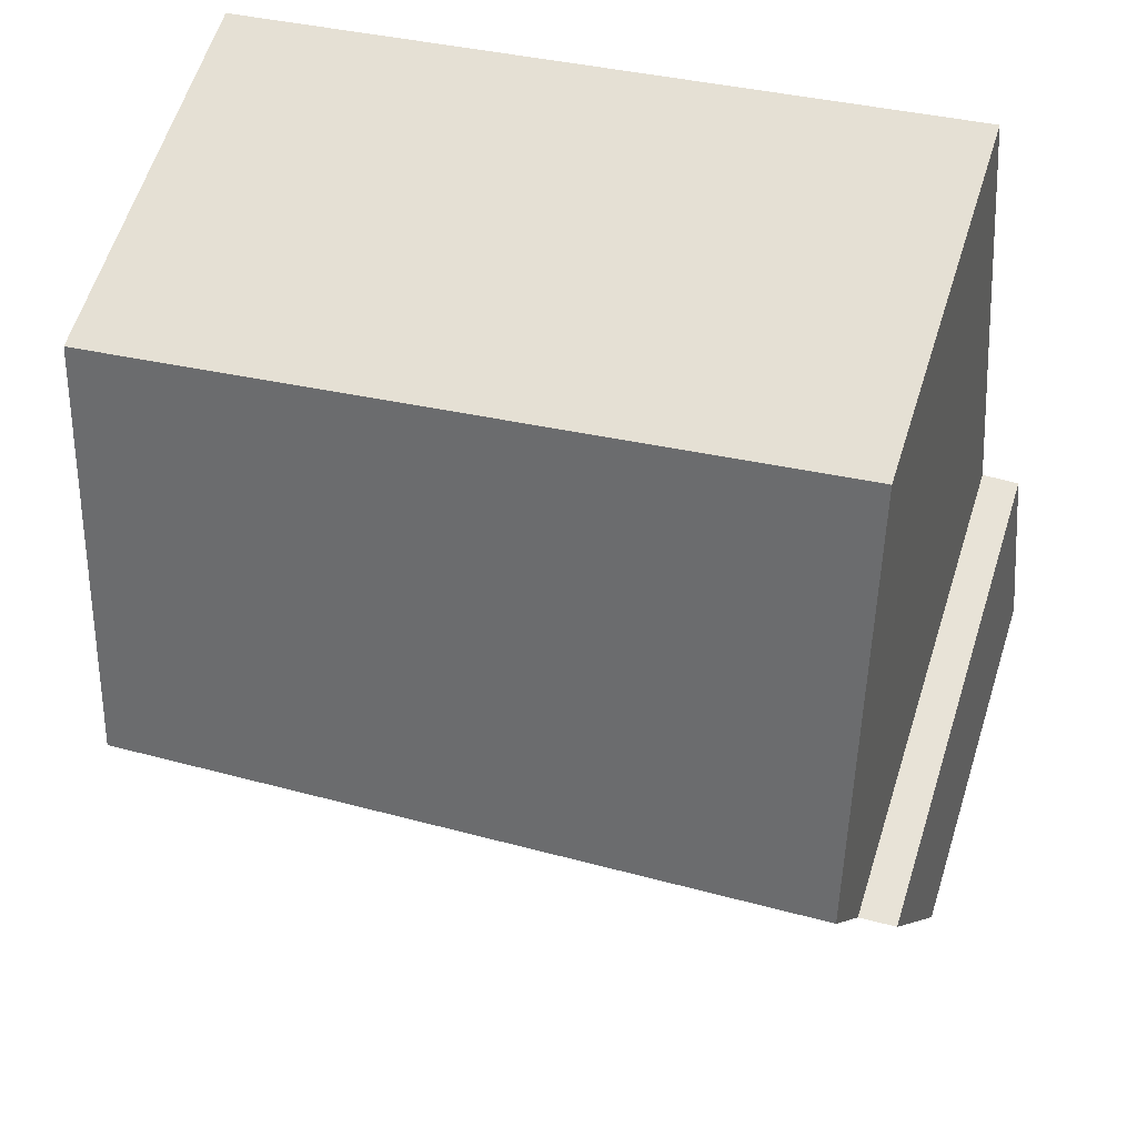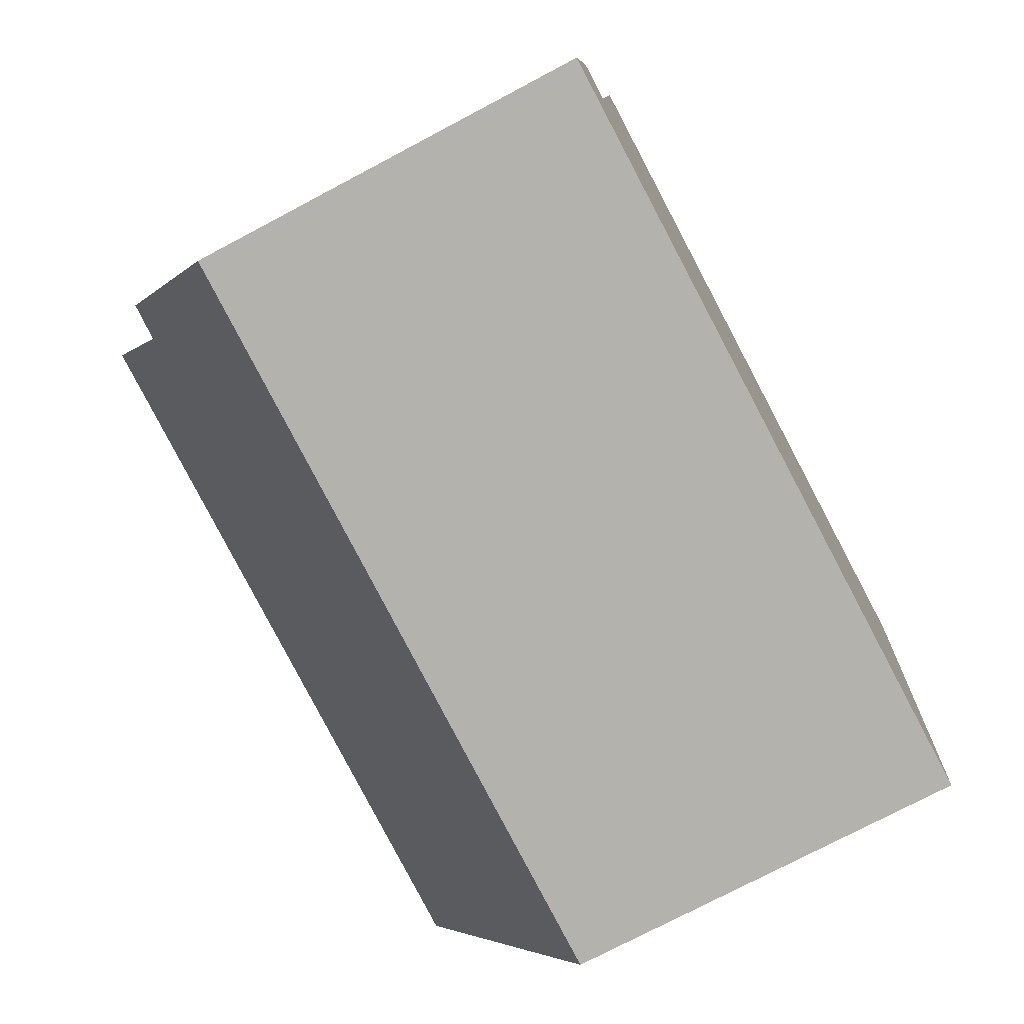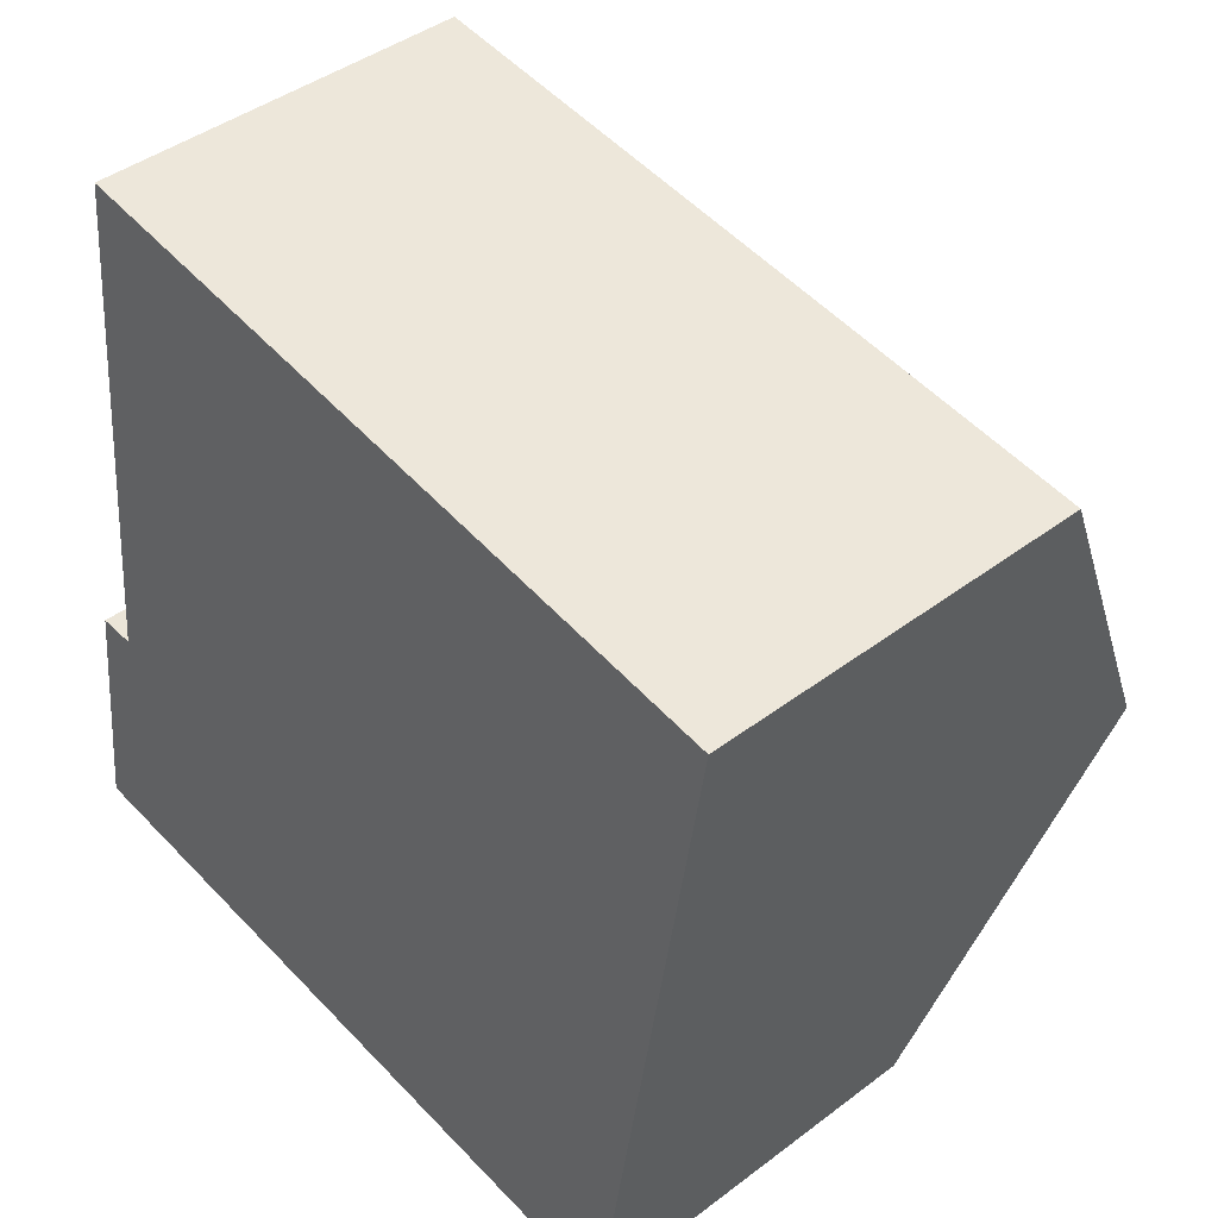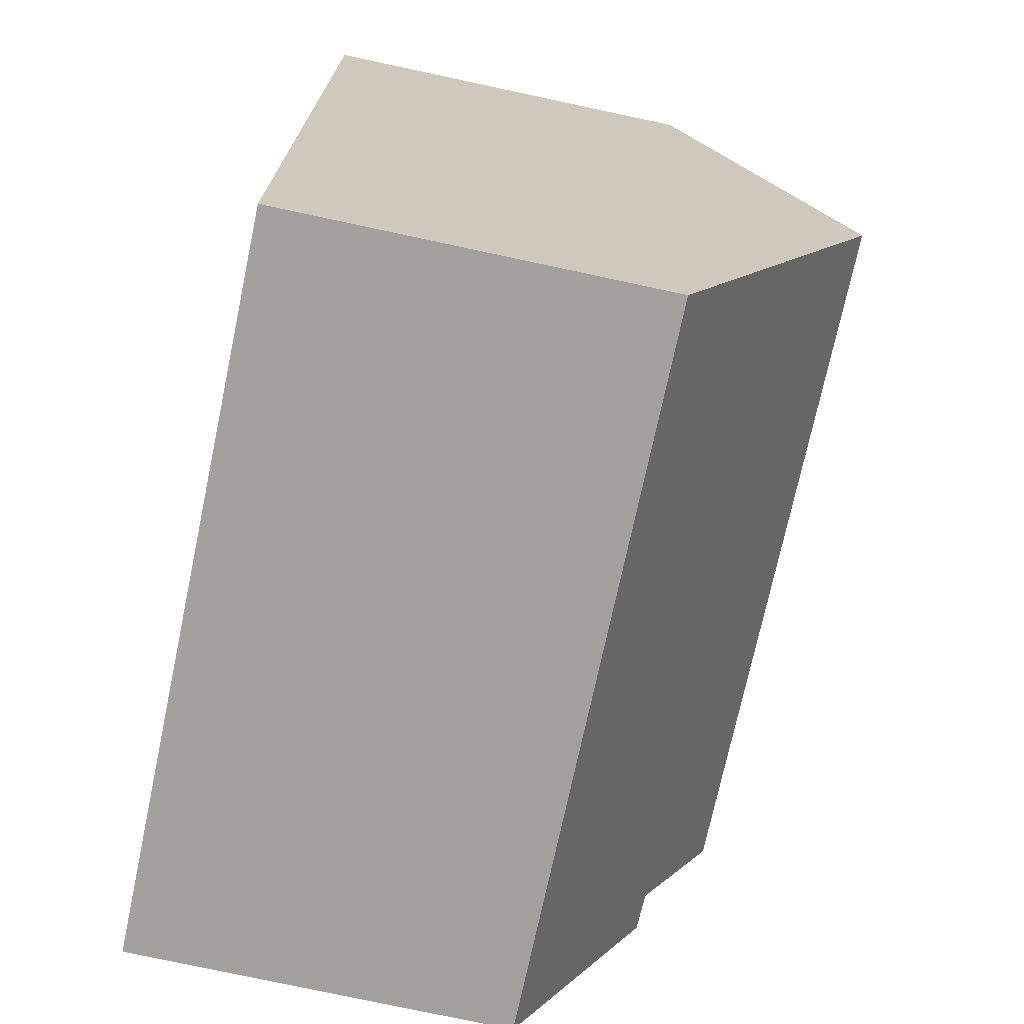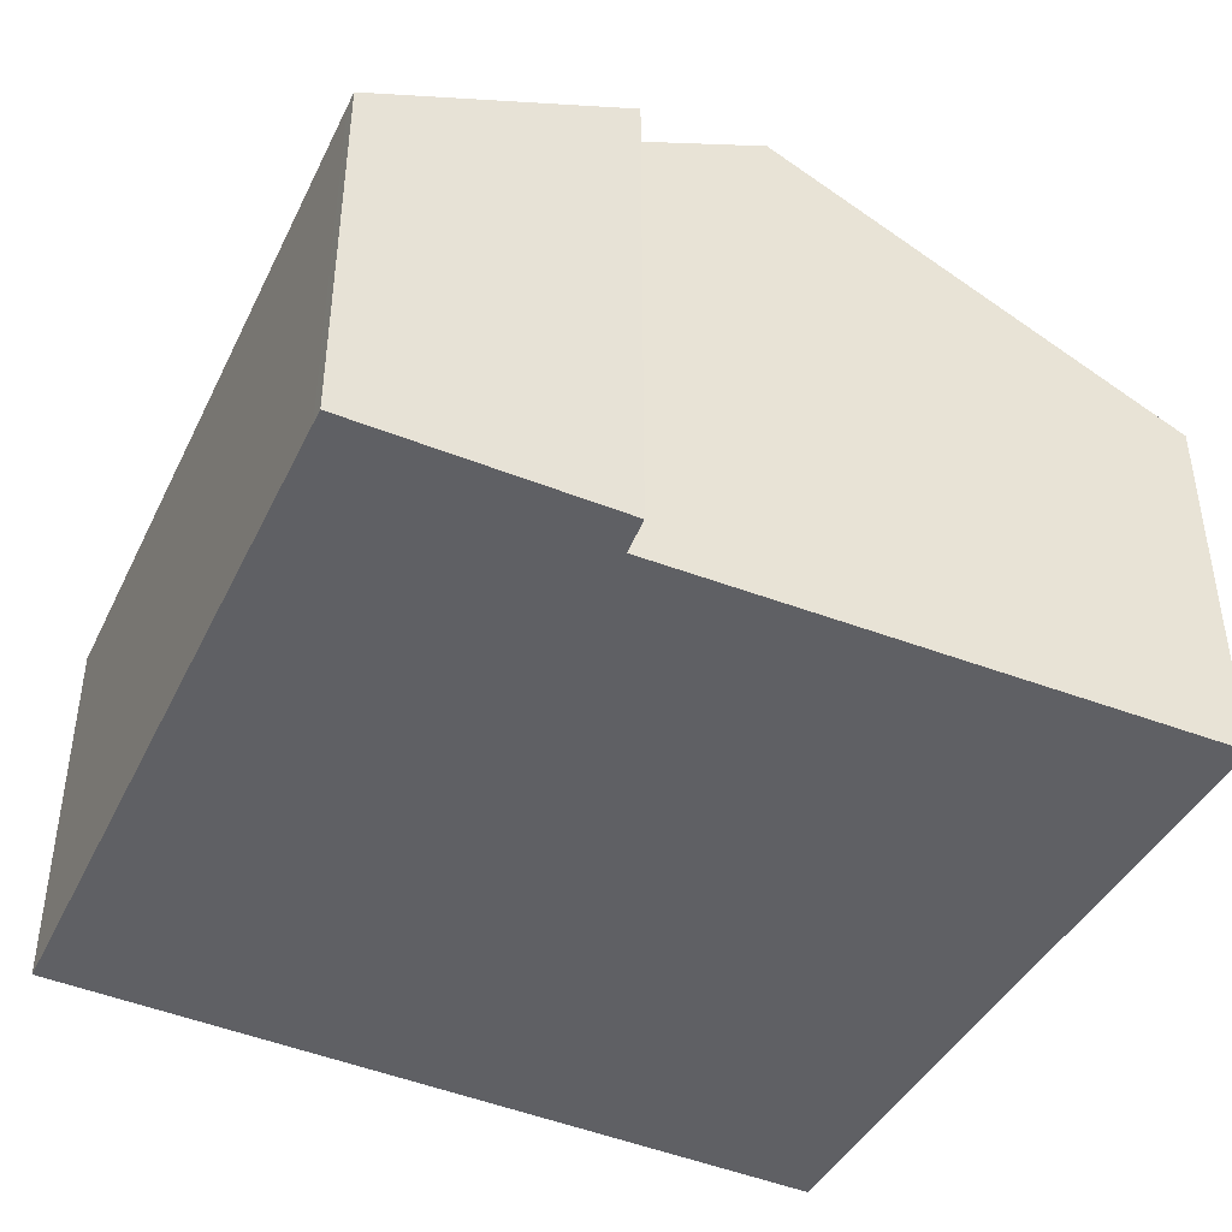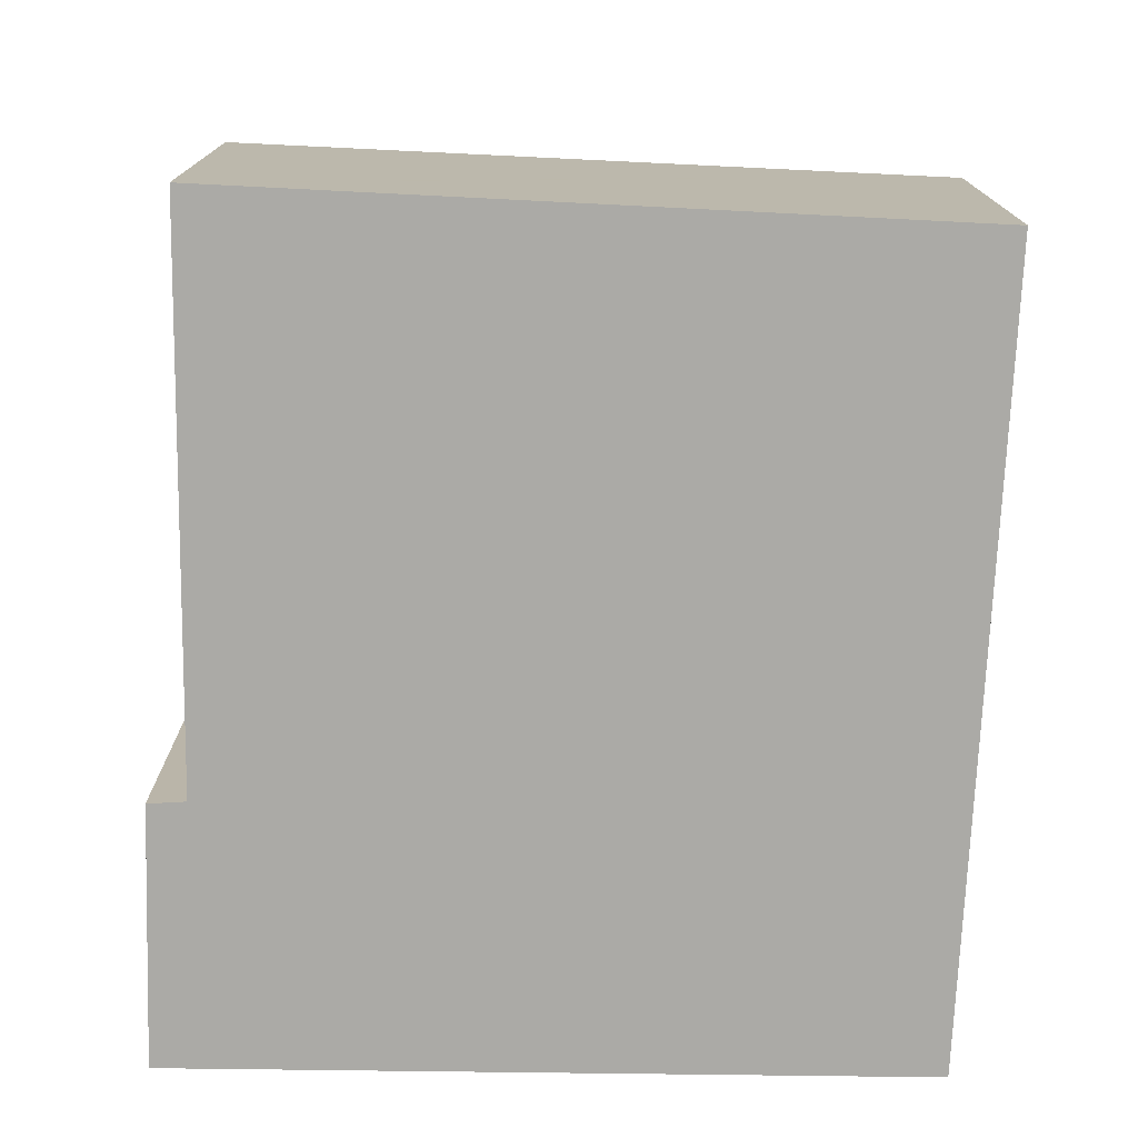
<metadata>
{"format":"obj","ext":"obj","renderer":"f3d","projection":"perspective","resolution":1024,"background":"white","views":[{"elev":60.9,"azim":-162.5,"up":"+Z"},{"elev":-74.5,"azim":-62.0,"up":"+Z"},{"elev":42.8,"azim":48.0,"up":"+Z"},{"elev":-78.6,"azim":78.0,"up":"+Z"},{"elev":-43.8,"azim":-108.0,"up":"+Y"},{"elev":-75.7,"azim":5.7,"up":"+Y"}]}
</metadata>
<code>
v  0.277 4.341 2.178
v  0.129 3.254 -0.015
v  0 3.254 1.993e-16
v  6.253 3.254 -0.704
v  0.459 4.347 2.17
v  0.598 4.352 2.164
v  6.765 4.948 2.681
v  0.728 4.948 3.361
v  1.167 3.208 6.847
v  0.952 3.92 5.424
v  1.107 3.207 6.856
v  6.988 3.317 5.971
v  7.257 3.321 5.931
v  1.107 -4.198e-16 6.856
v  1.167 -4.193e-16 6.847
v  6.988 -3.656e-16 5.971
v  7.257 -3.632e-16 5.931
v  0.277 -1.334e-16 2.178
v  0.598 -1.325e-16 2.164
v  0.459 -1.329e-16 2.17
v  6.765 -1.642e-16 2.681
v  6.253 4.311e-17 -0.704
v  0.129 9.185e-19 -0.015
v  0 0 0
v  0.728 -2.058e-16 3.361
v  0.952 -3.321e-16 5.424
g defaultobject
f 1 2 3
f 2 1 4
f 4 1 5
f 4 5 6
f 4 6 7
f 7 6 8
f 9 10 11
f 10 9 12
f 10 12 8
f 8 12 7
f 7 12 13
f 14 9 11
f 9 14 12
f 12 14 15
f 12 15 16
f 12 16 13
f 13 16 17
f 18 5 1
f 5 18 6
f 6 18 19
f 19 18 20
f 17 7 13
f 7 17 4
f 4 17 21
f 4 21 22
f 22 2 4
f 2 22 23
f 2 23 3
f 3 23 24
f 3 18 1
f 18 3 24
f 19 8 6
f 8 19 10
f 10 19 11
f 11 19 25
f 11 25 14
f 14 25 26
f 23 18 24
f 18 23 22
f 18 22 20
f 20 22 19
f 19 22 25
f 25 22 26
f 26 22 21
f 26 21 14
f 14 21 15
f 15 21 16
f 16 21 17

</code>
